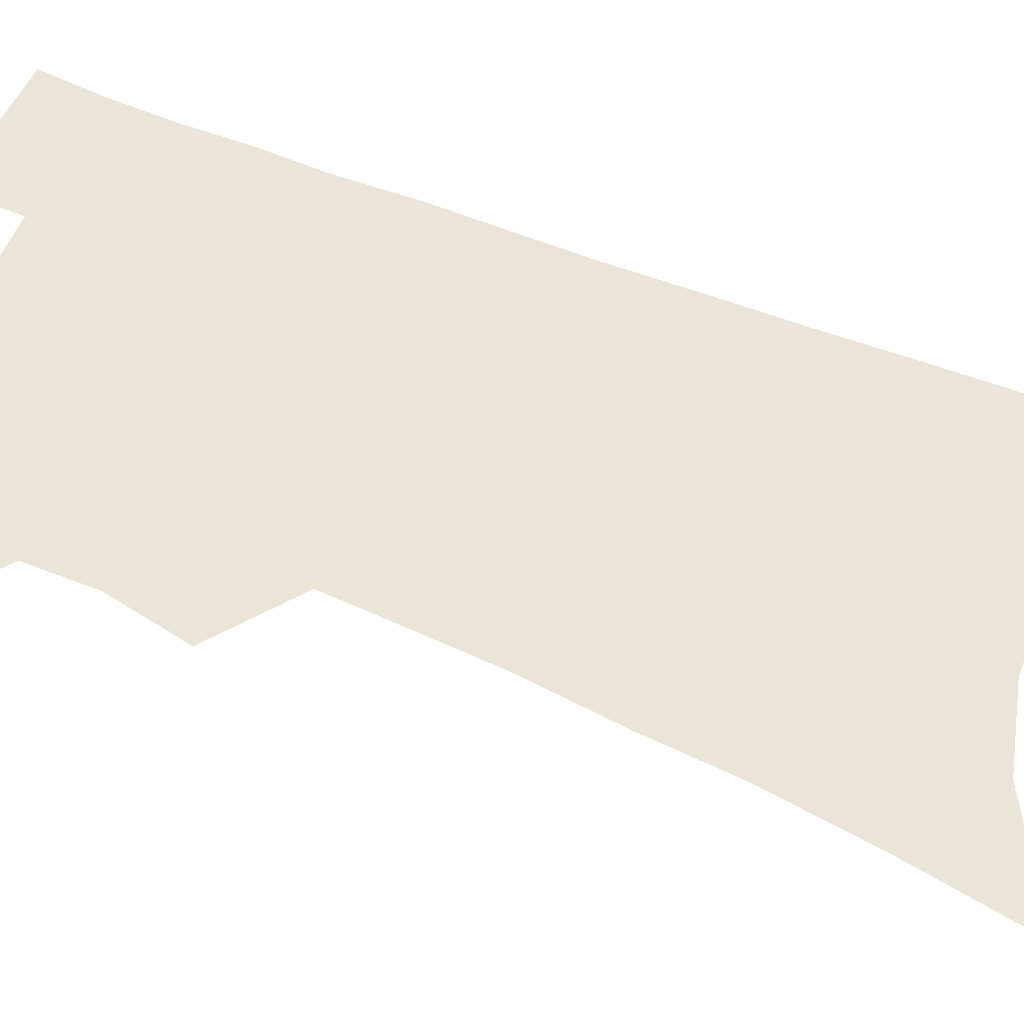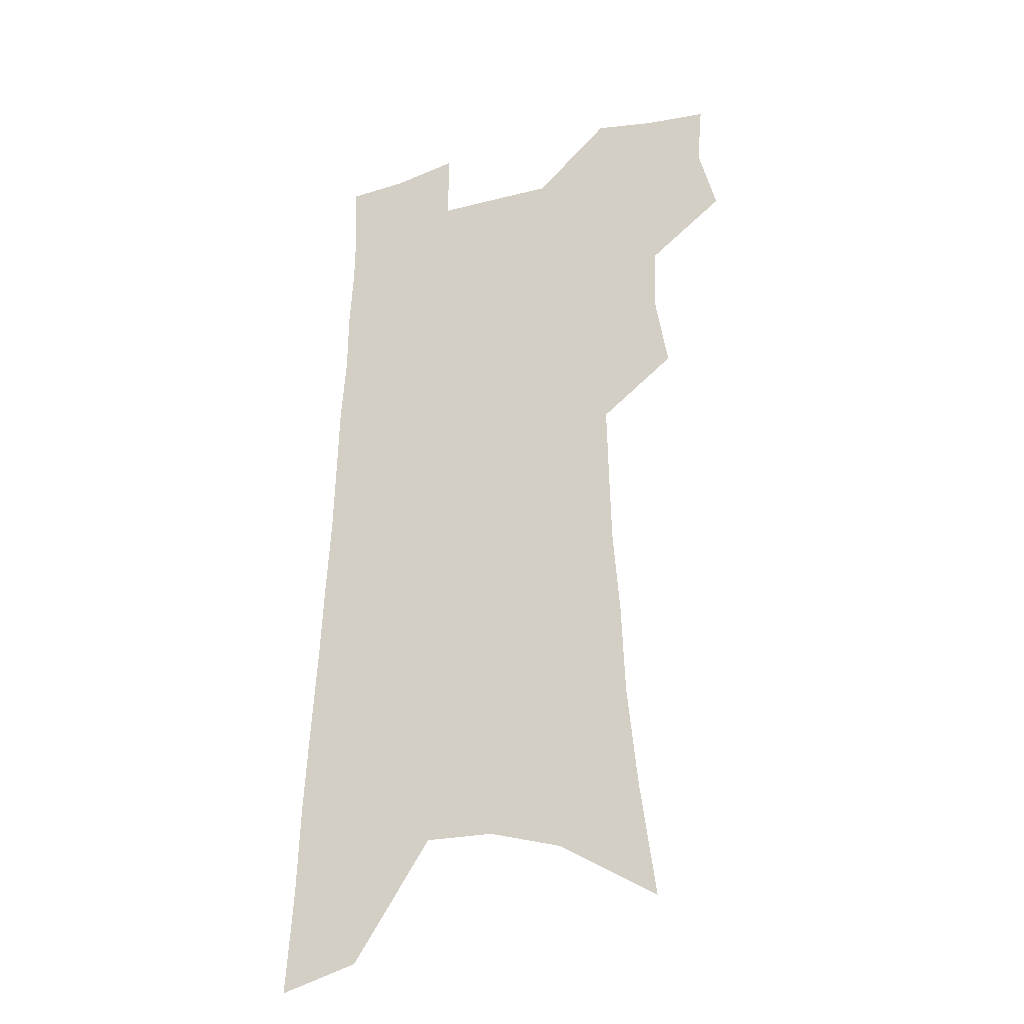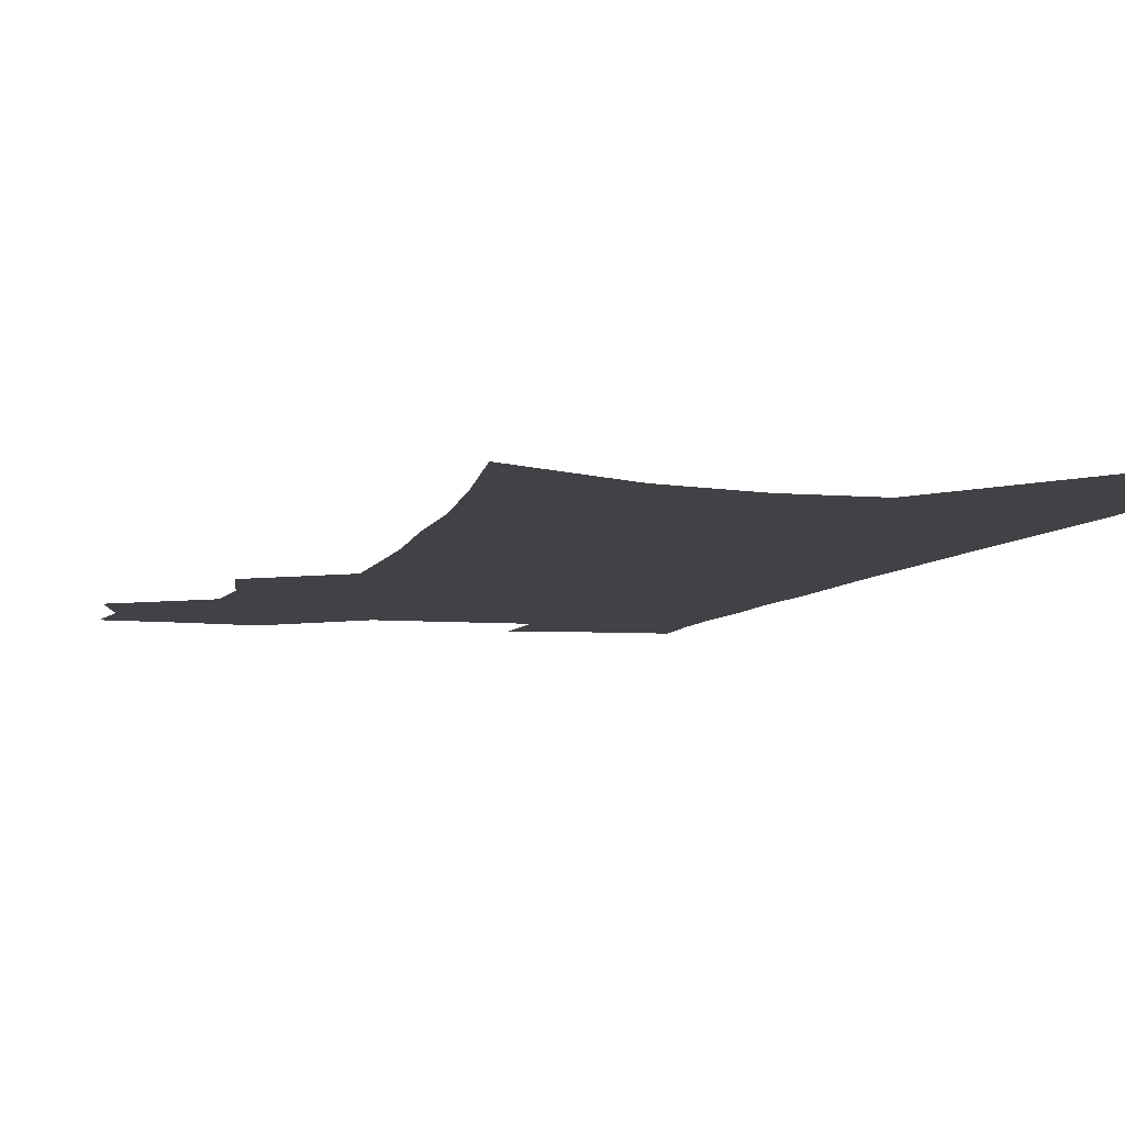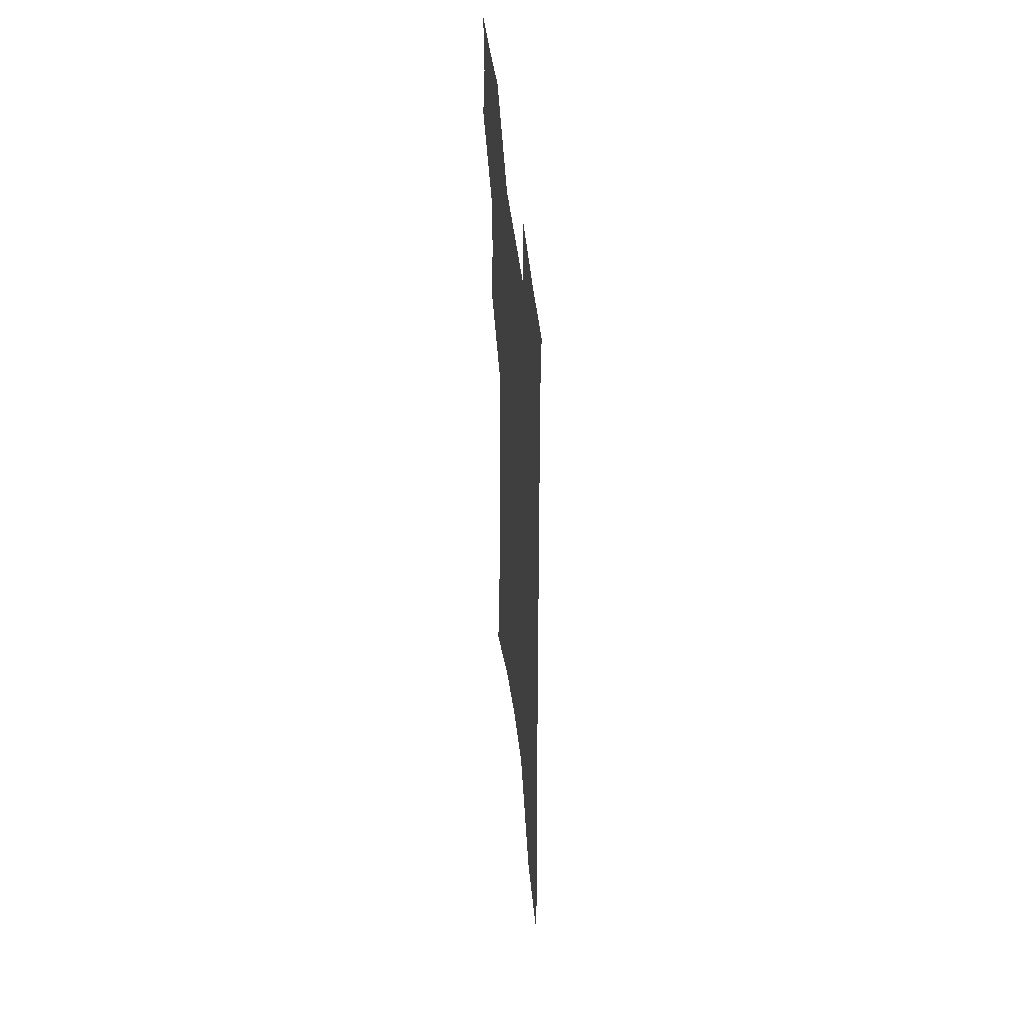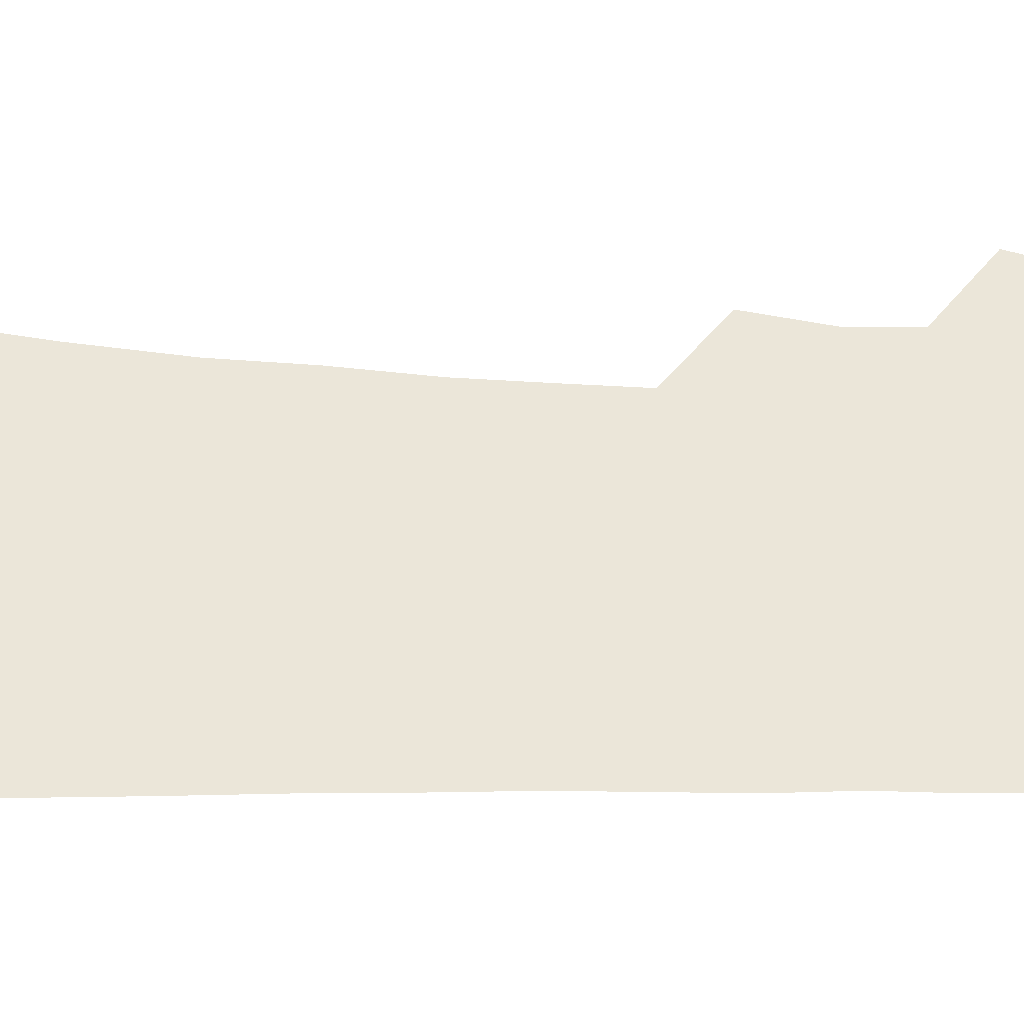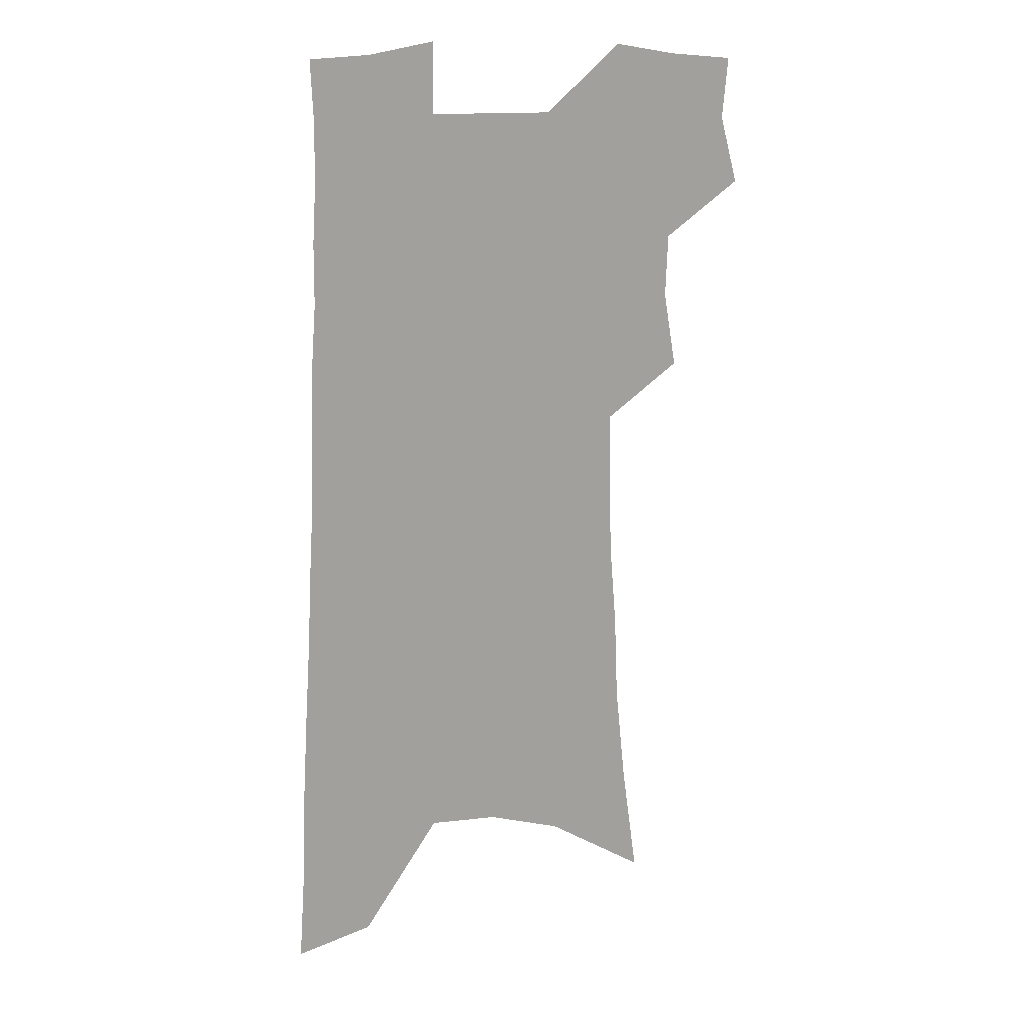
<metadata>
{"format":"obj","ext":"obj","renderer":"f3d","projection":"perspective","resolution":1024,"background":"white","views":[{"elev":59.3,"azim":-65.8,"up":"+Z"},{"elev":-28.4,"azim":-157.8,"up":"+Y"},{"elev":-6.1,"azim":-14.2,"up":"+Z"},{"elev":51.2,"azim":83.2,"up":"+Y"},{"elev":55.6,"azim":92.4,"up":"+Z"},{"elev":17.7,"azim":163.3,"up":"+Y"}]}
</metadata>
<code>
v 489.8 500 0
v 497.1 528 0
v 494.9 553.1 0
v 516.4 419.5 0
v 521.6 450.9 0
v 520.7 477.1 0
v 526.4 505.4 0
v 524.1 530 0
v 520.7 555.7 0
v 530.5 172.1 0
v 536.9 220 0
v 541.1 262.2 0
v 542.5 298 0
v 545.3 334.8 0
v 546.1 366.6 0
v 546.7 396.8 0
v 550.1 428 0
v 550.2 454.7 0
v 551.7 481.5 0
v 551.9 506.7 0
v 549.9 532 0
v 545.6 560.2 0
v 571.1 197.4 0
v 572.6 237.5 0
v 573.2 273.8 0
v 573.2 307.4 0
v 574.9 342.5 0
v 575.9 374.2 0
v 576.4 403.5 0
v 576.5 430.6 0
v 576.9 457.1 0
v 577.6 482.8 0
v 578.4 507.6 0
v 576.5 532.6 0
v 601.9 206.7 0
v 601.4 242.6 0
v 601.6 280 0
v 601.6 313.7 0
v 601.7 345.5 0
v 602 376 0
v 602.3 406.1 0
v 602.7 433.7 0
v 602.9 459.4 0
v 602.7 483.8 0
v 602.6 508.4 0
v 601.9 533.1 0
v 630.4 207.7 0
v 629.4 246.6 0
v 628.7 281.7 0
v 628.2 314.8 0
v 627.7 346.8 0
v 628 374.4 0
v 627.3 406.5 0
v 627.3 433.2 0
v 626.9 459.6 0
v 627.4 483.8 0
v 627.1 508.9 0
v 627 533.3 0
v 626.5 563 0
v 662.9 158.5 0
v 660 202.5 0
v 658.1 241.6 0
v 656.4 278.1 0
v 655.9 310.8 0
v 653.9 344.7 0
v 654 373.8 0
v 654.4 401.9 0
v 652.5 431.8 0
v 652.6 457.8 0
v 652.4 483.3 0
v 651.5 508.8 0
v 651.9 533.1 0
v 653.5 558.2 0
v 695.1 149.6 0
v 692.3 191.8 0
v 691 229.6 0
v 688.8 266.8 0
v 686.5 302.3 0
v 684.9 335.8 0
v 683 367.8 0
v 682.1 397.7 0
v 681.4 426.5 0
v 679.3 455.5 0
v 679 481.5 0
v 677.5 507.8 0
v 677.3 532.6 0
v 678.3 557 0
f 6 7 1
f 1 7 2
f 7 8 2
f 2 8 3
f 8 9 3
f 16 17 4
f 4 17 5
f 17 18 5
f 5 18 6
f 18 19 6
f 6 19 7
f 19 20 7
f 7 20 8
f 20 21 8
f 8 21 9
f 21 22 9
f 10 23 11
f 23 24 11
f 11 24 12
f 24 25 12
f 12 25 13
f 25 26 13
f 13 26 14
f 26 27 14
f 14 27 15
f 27 28 15
f 15 28 16
f 28 29 16
f 16 29 17
f 29 30 17
f 17 30 18
f 30 31 18
f 18 31 19
f 31 32 19
f 19 32 20
f 32 33 20
f 20 33 21
f 33 34 21
f 21 34 22
f 23 35 24
f 35 36 24
f 24 36 25
f 36 37 25
f 25 37 26
f 37 38 26
f 26 38 27
f 38 39 27
f 27 39 28
f 39 40 28
f 28 40 29
f 40 41 29
f 29 41 30
f 41 42 30
f 30 42 31
f 42 43 31
f 31 43 32
f 43 44 32
f 32 44 33
f 44 45 33
f 33 45 34
f 45 46 34
f 35 47 36
f 47 48 36
f 36 48 37
f 48 49 37
f 37 49 38
f 49 50 38
f 38 50 39
f 50 51 39
f 39 51 40
f 51 52 40
f 40 52 41
f 52 53 41
f 41 53 42
f 53 54 42
f 42 54 43
f 54 55 43
f 43 55 44
f 55 56 44
f 44 56 45
f 56 57 45
f 45 57 46
f 57 58 46
f 60 61 47
f 47 61 48
f 61 62 48
f 48 62 49
f 62 63 49
f 49 63 50
f 63 64 50
f 50 64 51
f 64 65 51
f 51 65 52
f 65 66 52
f 52 66 53
f 66 67 53
f 53 67 54
f 67 68 54
f 54 68 55
f 68 69 55
f 55 69 56
f 69 70 56
f 56 70 57
f 70 71 57
f 57 71 58
f 71 72 58
f 58 72 59
f 72 73 59
f 60 74 61
f 74 75 61
f 61 75 62
f 75 76 62
f 62 76 63
f 76 77 63
f 63 77 64
f 77 78 64
f 64 78 65
f 78 79 65
f 65 79 66
f 79 80 66
f 66 80 67
f 80 81 67
f 67 81 68
f 81 82 68
f 68 82 69
f 82 83 69
f 69 83 70
f 83 84 70
f 70 84 71
f 84 85 71
f 71 85 72
f 85 86 72
f 72 86 73
f 86 87 73

</code>
